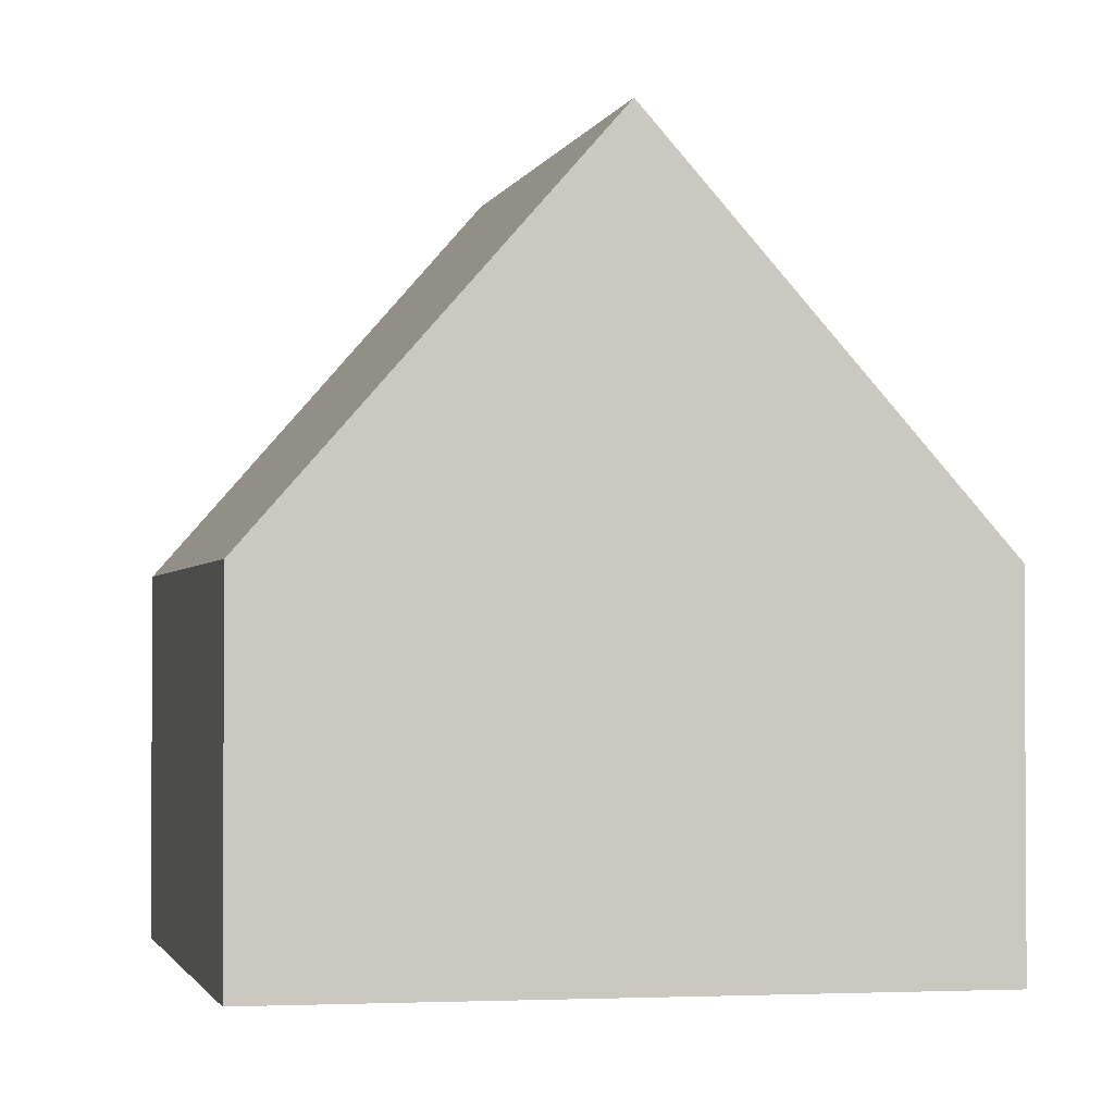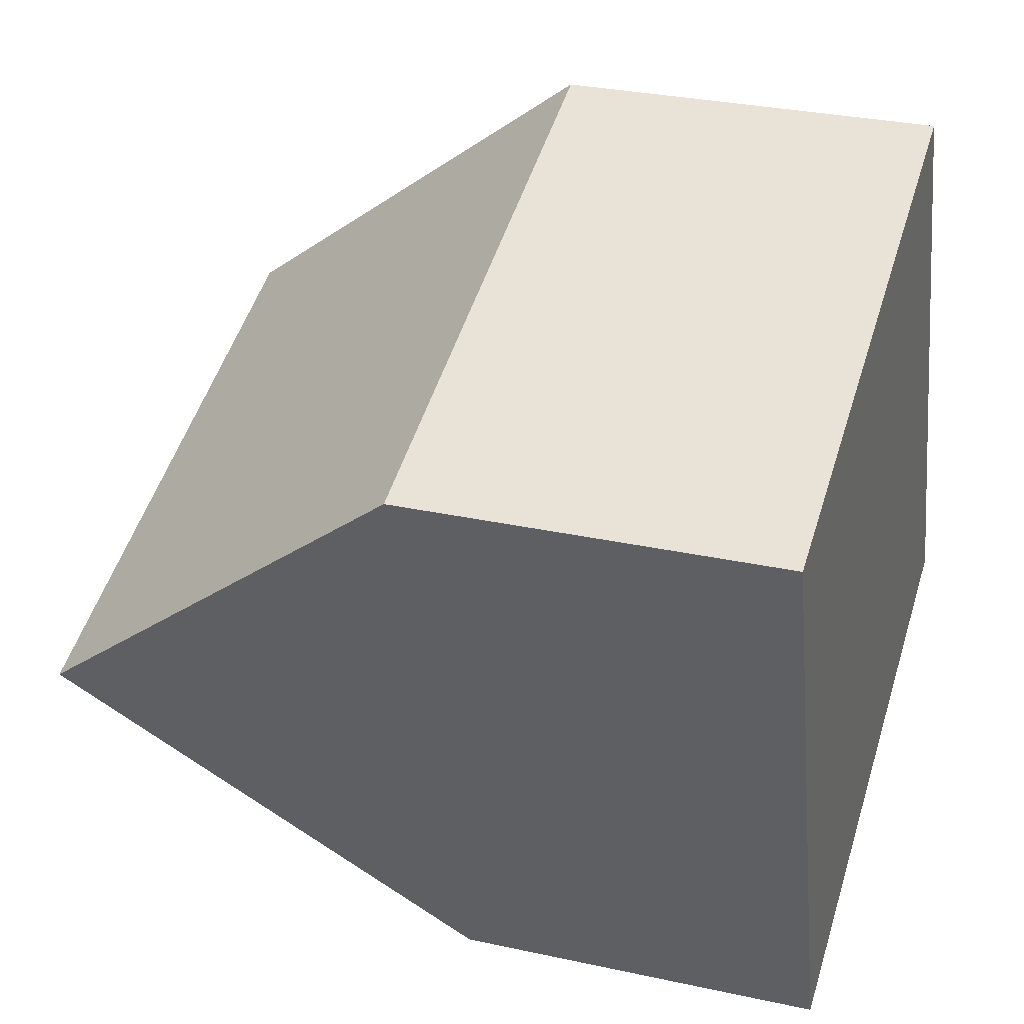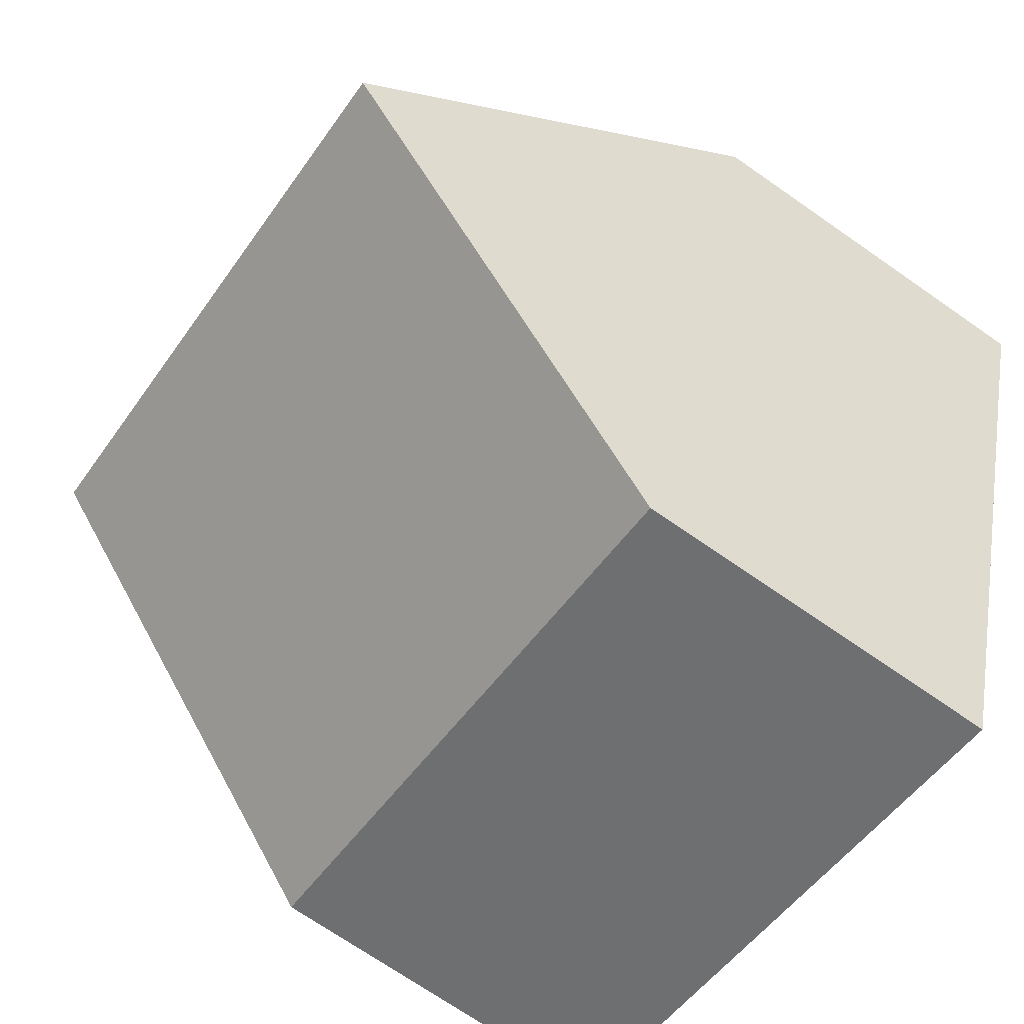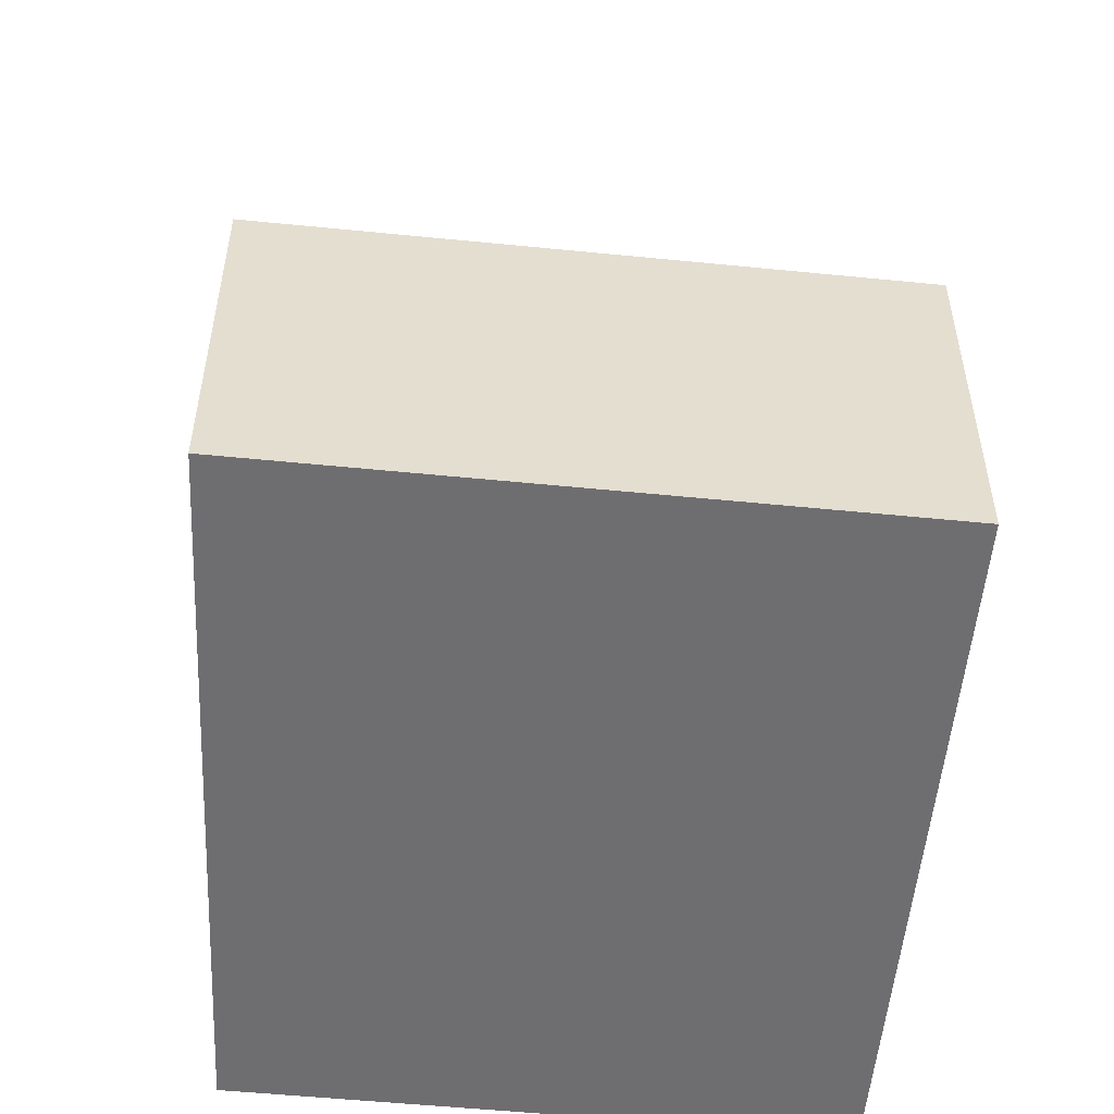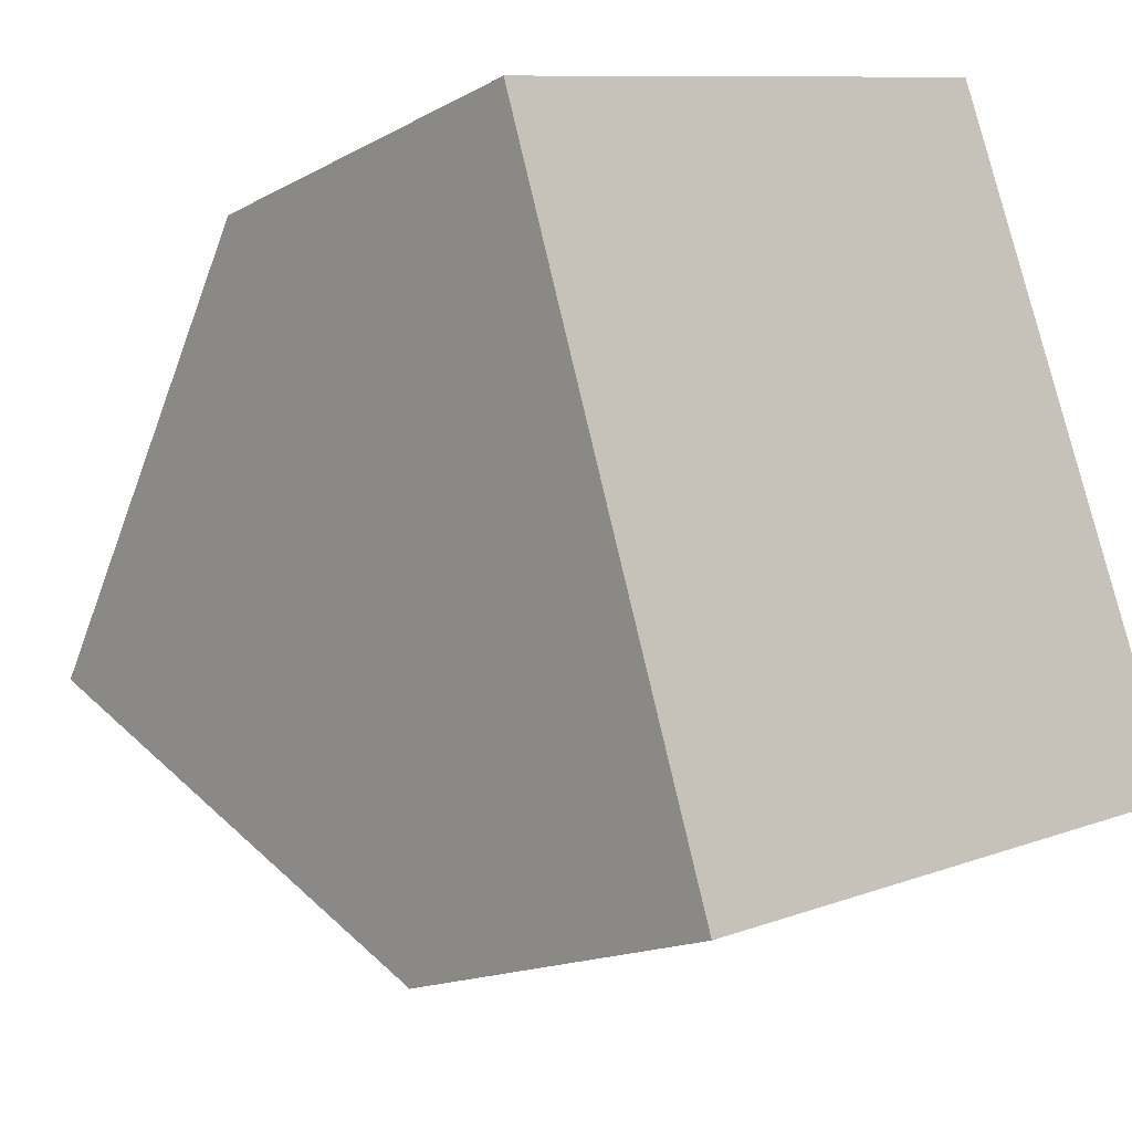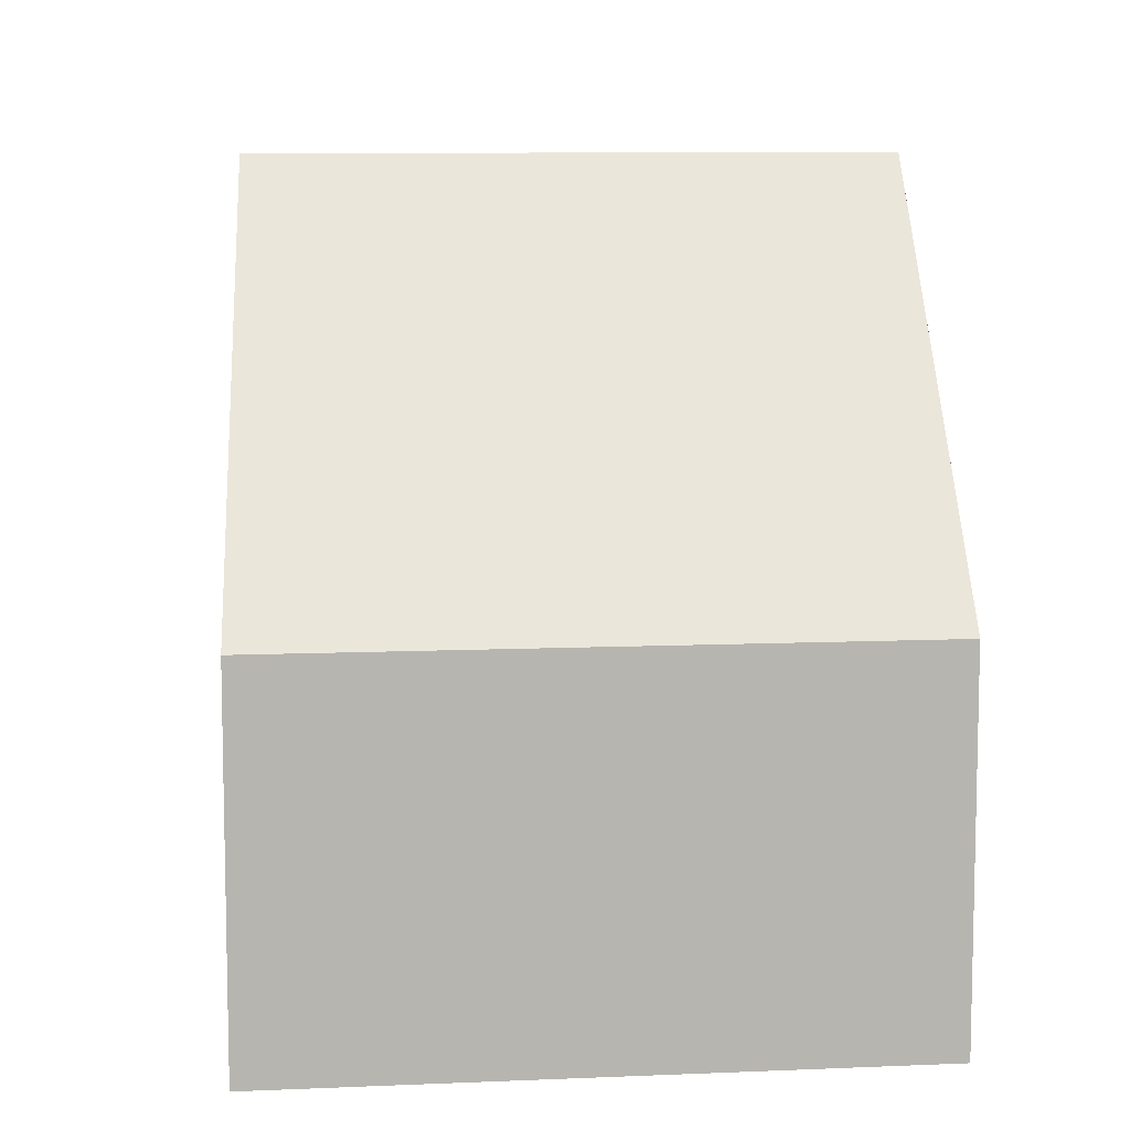
<metadata>
{"format":"obj","ext":"obj","renderer":"f3d","projection":"perspective","resolution":1024,"background":"white","views":[{"elev":-2.0,"azim":58.4,"up":"+Y"},{"elev":30.4,"azim":-72.4,"up":"+Z"},{"elev":-70.7,"azim":-124.9,"up":"+Z"},{"elev":-54.4,"azim":156.3,"up":"+Y"},{"elev":-16.1,"azim":-41.8,"up":"+Z"},{"elev":9.2,"azim":155.8,"up":"+Y"}]}
</metadata>
<code>
v  2.688 4.285 -7.553
v  7.987 8.882 -1.657
v  9.46 4.285 -5.397
v  1.248 8.882 -3.802
v  2.499 4.285 -7.613
v  1.434 8.199 -4.369
v  6.513 4.281 2.086
v  0 4.295 2.63e-16
v  0 0 0
v  1.434 2.675e-16 -4.369
v  2.499 4.662e-16 -7.613
v  1.248 2.328e-16 -3.802
v  6.513 -1.277e-16 2.086
v  7.987 1.015e-16 -1.657
v  9.46 3.305e-16 -5.397
v  2.688 4.625e-16 -7.553
g defaultobject
f 1 2 3
f 2 1 4
f 4 1 5
f 4 5 6
f 4 7 2
f 7 4 8
f 6 8 4
f 8 6 5
f 8 5 9
f 9 5 10
f 10 5 11
f 9 10 12
f 9 7 8
f 7 9 13
f 7 3 2
f 3 7 13
f 3 13 14
f 3 14 15
f 15 1 3
f 1 15 16
f 1 16 5
f 5 16 11
f 14 16 15
f 16 14 13
f 16 13 9
f 16 9 11
f 11 9 12
f 11 12 10

</code>
